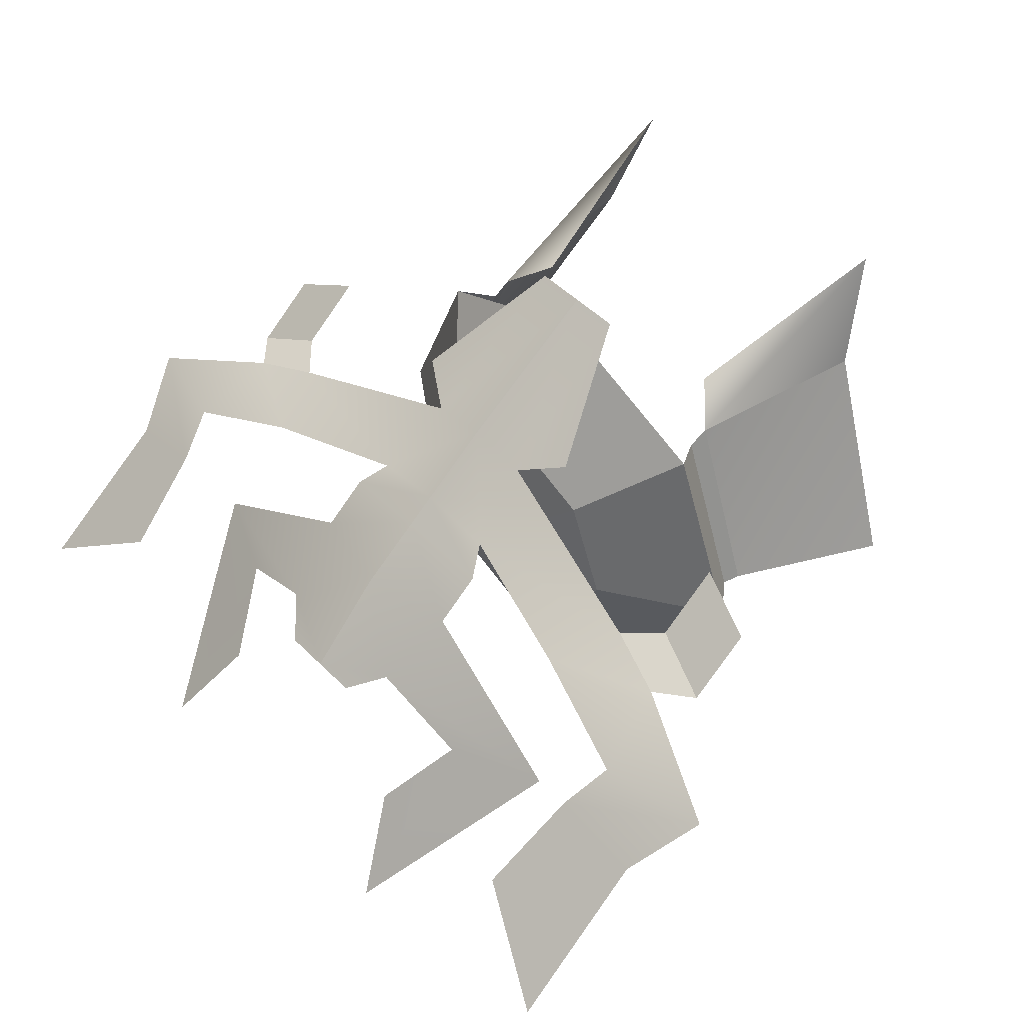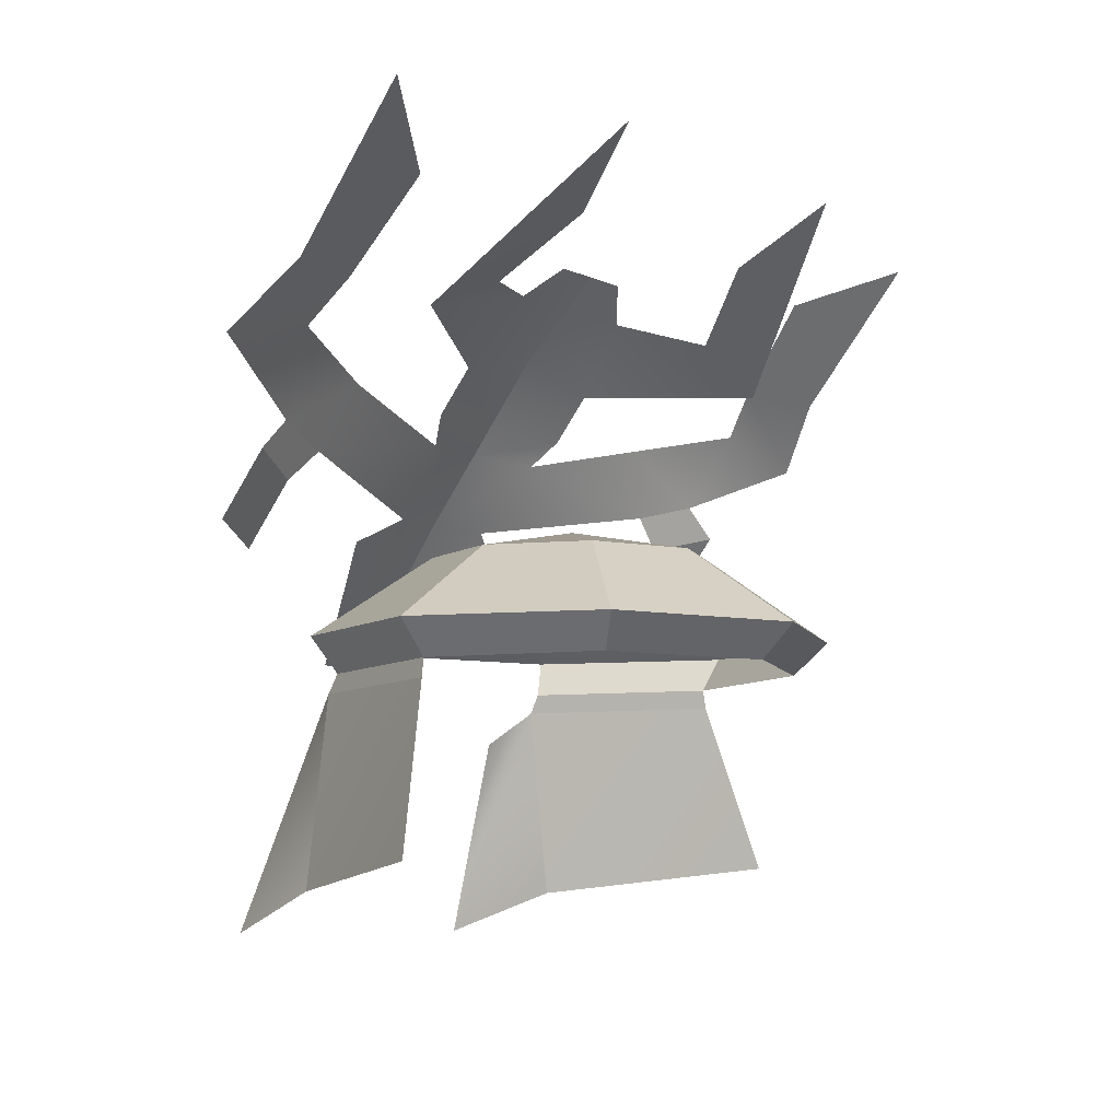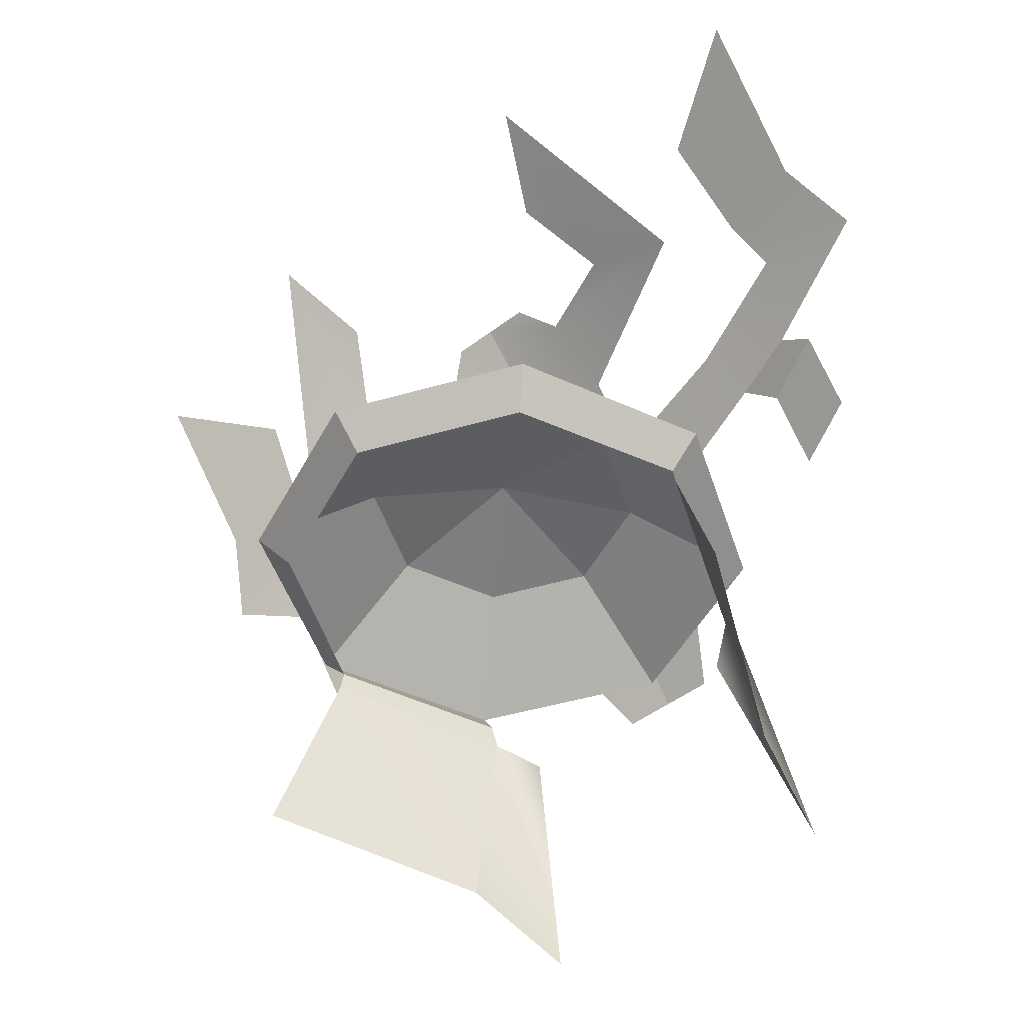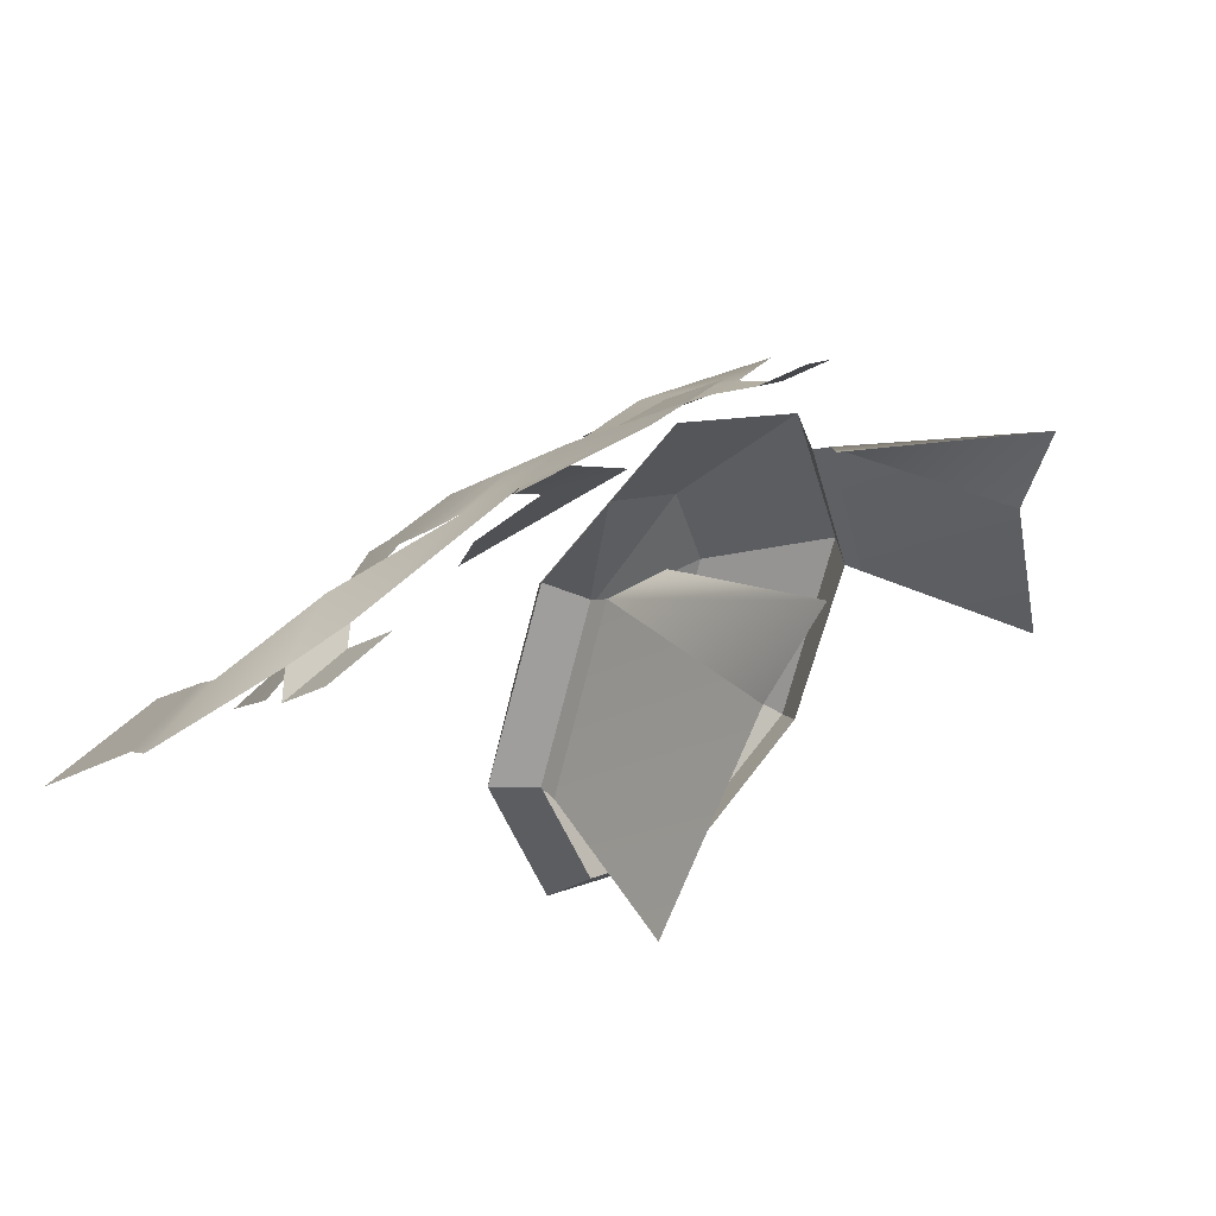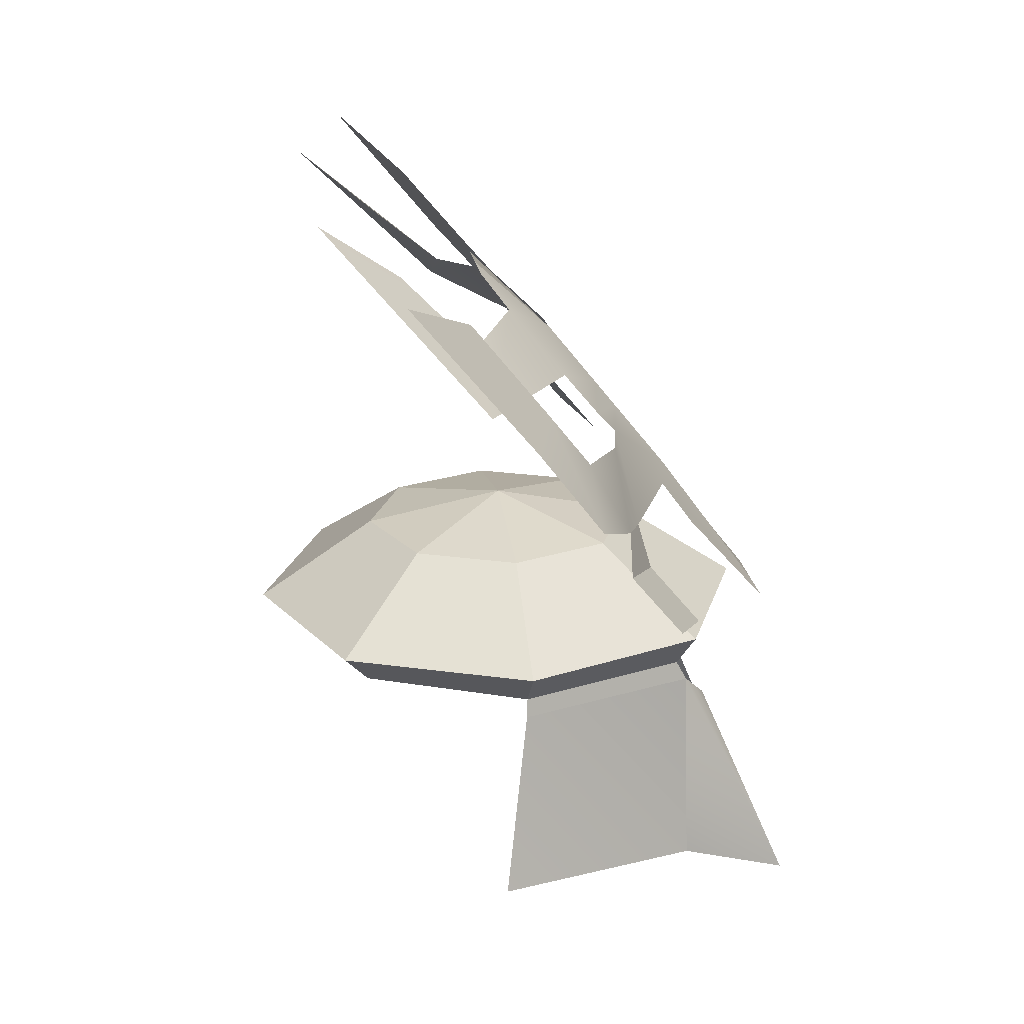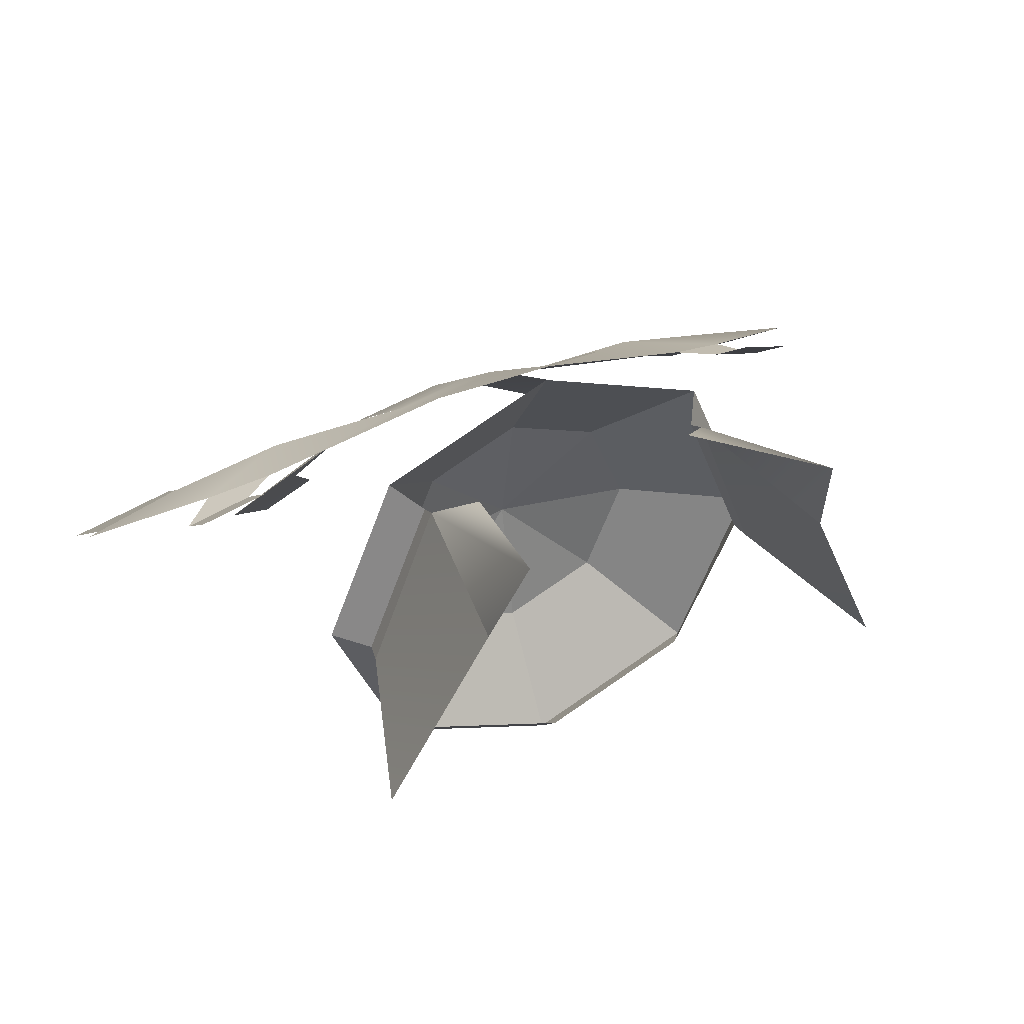
<metadata>
{"format":"obj","ext":"obj","renderer":"f3d","projection":"perspective","resolution":1024,"background":"white","views":[{"elev":48.0,"azim":-131.9,"up":"+Z"},{"elev":-7.9,"azim":127.6,"up":"+Y"},{"elev":-48.1,"azim":-139.6,"up":"+Y"},{"elev":36.1,"azim":-49.3,"up":"+Z"},{"elev":21.3,"azim":-98.2,"up":"+Y"},{"elev":40.3,"azim":-26.4,"up":"+Z"}]}
</metadata>
<code>
g default
v 0.2305 3.396 -1.295
v -0.4719 5.47 -0.9499
v -0.9868 3.083 1.279
v -1.334 5.452 1.279
v -1.275 2.581 2.647
v -1.806 5.024 1.613
v -0.513 5.7 -0.9372
v -1.348 5.691 1.152
v -1.057 6.136 -3.177
v -3.309 6.136 -4.11
v -3.309 6.136 2.261
v -1.057 6.136 1.328
v -0.124 6.136 -0.9244
v -2.09 7.112 -2.143
v -3.309 7.112 -2.648
v -3.309 7.112 0.7995
v -2.09 7.112 0.2946
v -1.585 7.112 -0.9244
v -3.309 7.455 -0.9244
v -1.361 5.725 -2.873
v -3.309 5.725 -3.679
v -3.309 5.98 2.601
v -2.681 5.98 2.601
v -1.976 7.397 1.437
v -2.54 7.729 1.164
v -2.139 8.884 0.214
v -3.309 10.63 -1.219
v -2.757 10.63 -1.219
v -2.354 8.562 0.4792
v -2.344 10.25 -0.9076
v -2.139 9.418 -0.2245
v 2.259 9.012 -0.5094
v 0.9308 9.335 -0.4368
v 1.837 9.822 -1.175
v 0.7267 9.87 -0.8761
v 1.905 11.55 -2.594
v 0.5495 10.94 -1.753
v -0.01462 9.61 -1.433
v -1.185 10.11 -1.476
v -1.685 10.9 -2.327
v -1.201 11.69 -3.343
v -0.5392 8.989 0.128
v -0.1156 8.149 0.3505
v 0.6985 8.367 0.09509
v 0.3128 7.76 0.4256
v 1.127 7.978 0.04395
v 0.3128 7.016 1.037
v 1.127 7.234 0.6553
v -3.309 9.691 -0.2225
v -3.309 7.756 1.316
v -3.309 8.933 0.3798
v -3.309 8.596 0.6483
v -6.849 3.396 -1.295
v -6.147 5.47 -0.9499
v -5.632 3.083 1.279
v -5.285 5.452 1.279
v -5.343 2.581 2.647
v -4.813 5.024 1.613
v -6.106 5.7 -0.9372
v -5.271 5.691 1.152
v -5.562 6.136 -3.177
v -3.309 6.136 -4.11
v -3.309 7.112 -2.648
v -4.528 7.112 -2.143
v -3.309 6.136 2.261
v -5.562 6.136 1.328
v -4.528 7.112 0.2946
v -3.309 7.112 0.7995
v -6.495 6.136 -0.9244
v -5.033 7.112 -0.9244
v -3.309 7.455 -0.9244
v -5.257 5.725 -2.873
v -3.309 5.725 -3.679
v -4.275 10.25 -0.9076
v -4.479 9.418 -0.2245
v -6.604 9.61 -1.433
v -5.433 10.11 -1.476
v -7.345 9.87 -0.8761
v -7.549 9.335 -0.4368
v -8.878 9.012 -0.5094
v -8.455 9.822 -1.175
v -8.524 11.55 -2.594
v -7.168 10.94 -1.753
v -4.079 7.729 1.164
v -3.938 5.98 2.601
v -4.642 7.397 1.437
v -5.418 11.69 -3.343
v -4.933 10.9 -2.327
v -6.503 8.149 0.3505
v -6.079 8.989 0.128
v -4.265 8.562 0.4792
v -7.317 8.367 0.09509
v -6.931 7.76 0.4256
v -7.745 7.978 0.04395
v -6.931 7.016 1.037
v -7.745 7.234 0.6553
v -3.861 10.63 -1.219
v -4.479 8.884 0.214
g pPlane3
f 1 2 3
f 3 4 5
f 5 4 6
f 4 2 7 8
f 3 2 4
f 9 10 15 14
f 11 12 17 16
f 12 13 18 17
f 13 9 14 18
f 14 15 19
f 16 17 19
f 17 18 19
f 18 14 19
f 10 9 20 21
f 13 12 8 7
f 9 13 7 20
f 30 31 38 39
f 35 33 32 34 36 37
f 25 50 22 23 24
f 39 38 41 40
f 43 42 29 25
f 44 43 45 46
f 46 45 47 48
f 29 52 50 25
f 30 28 27 49 31
f 44 32 33 42 43
f 31 49 51 26
f 26 51 52 29
f 53 55 54
f 55 57 56
f 57 58 56
f 56 60 59 54
f 55 56 54
f 61 64 63 62
f 65 68 67 66
f 66 67 70 69
f 69 70 64 61
f 64 71 63
f 68 71 67
f 67 71 70
f 70 71 64
f 62 73 72 61
f 69 59 60 66
f 61 72 59 69
f 74 77 76 75
f 78 83 82 81 80 79
f 84 86 85 22 50
f 77 88 87 76
f 89 84 91 90
f 92 94 93 89
f 94 96 95 93
f 91 84 50 52
f 74 75 49 27 97
f 92 89 90 79 80
f 75 98 51 49
f 98 91 52 51

</code>
